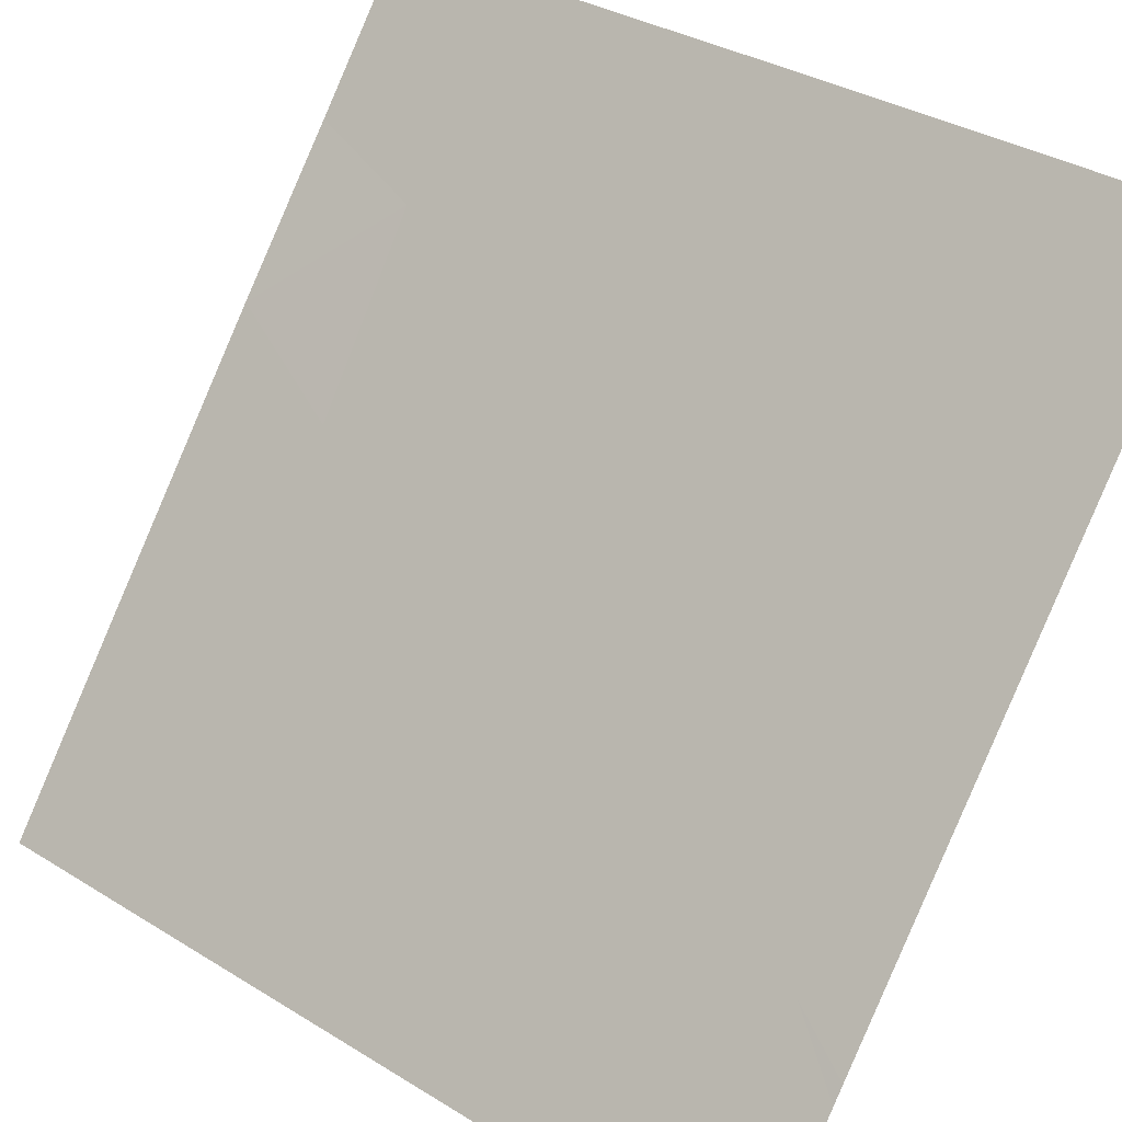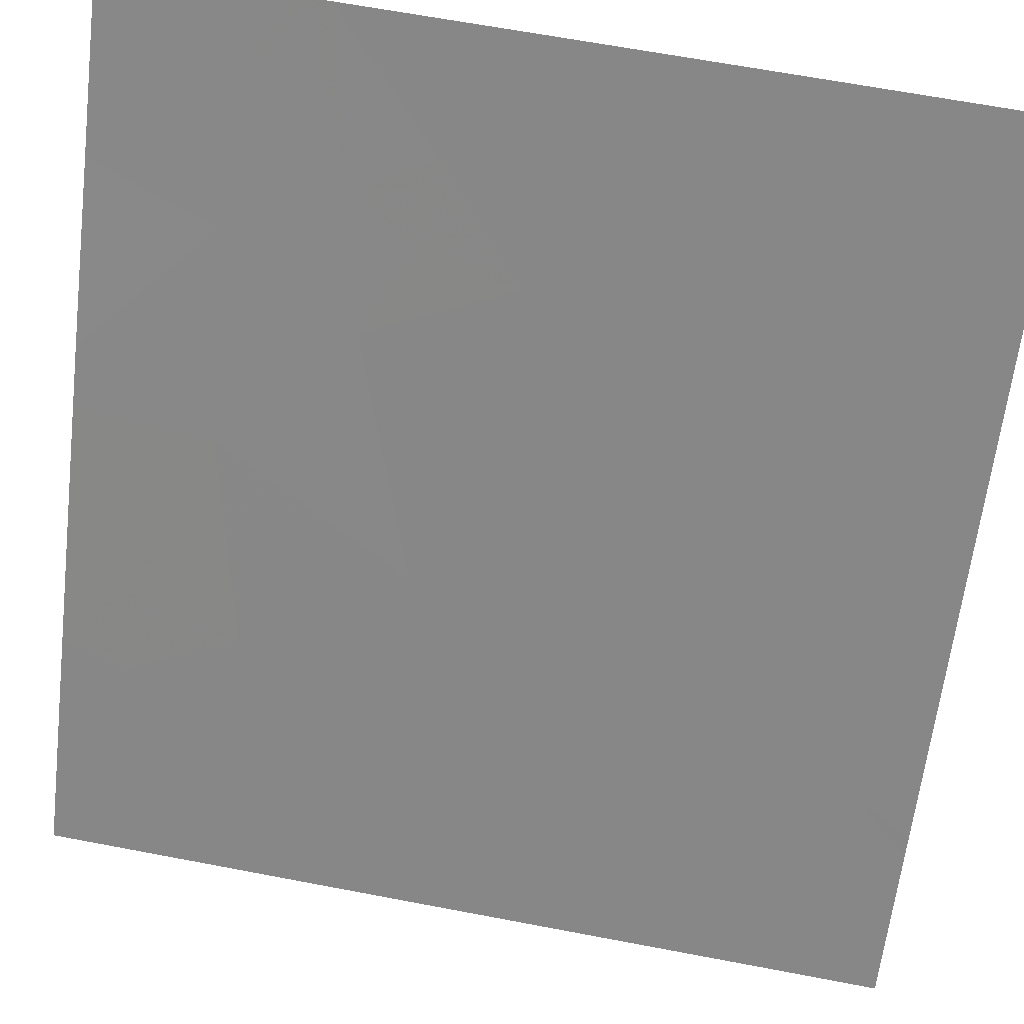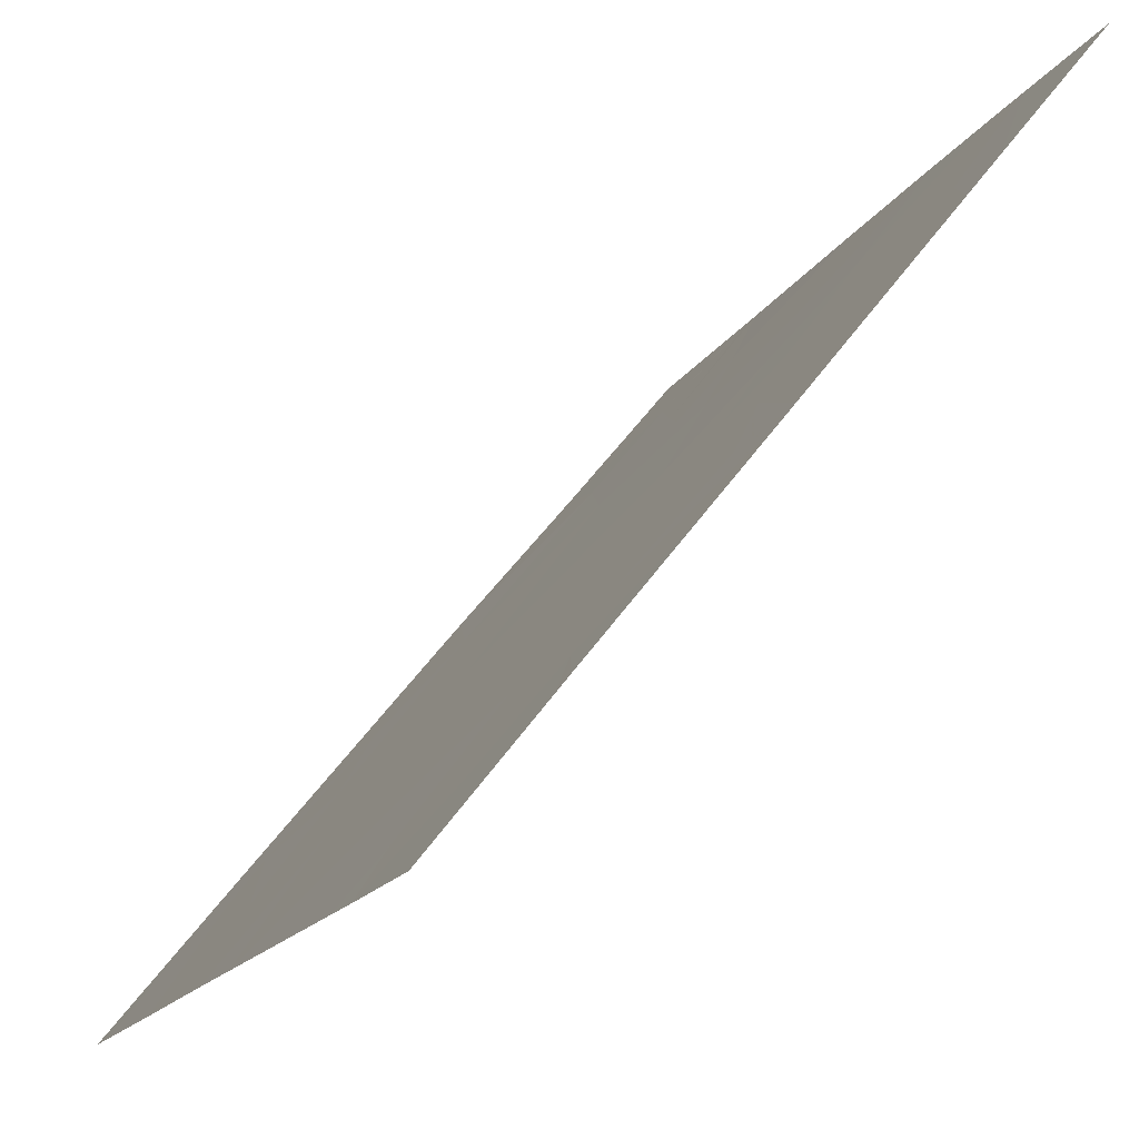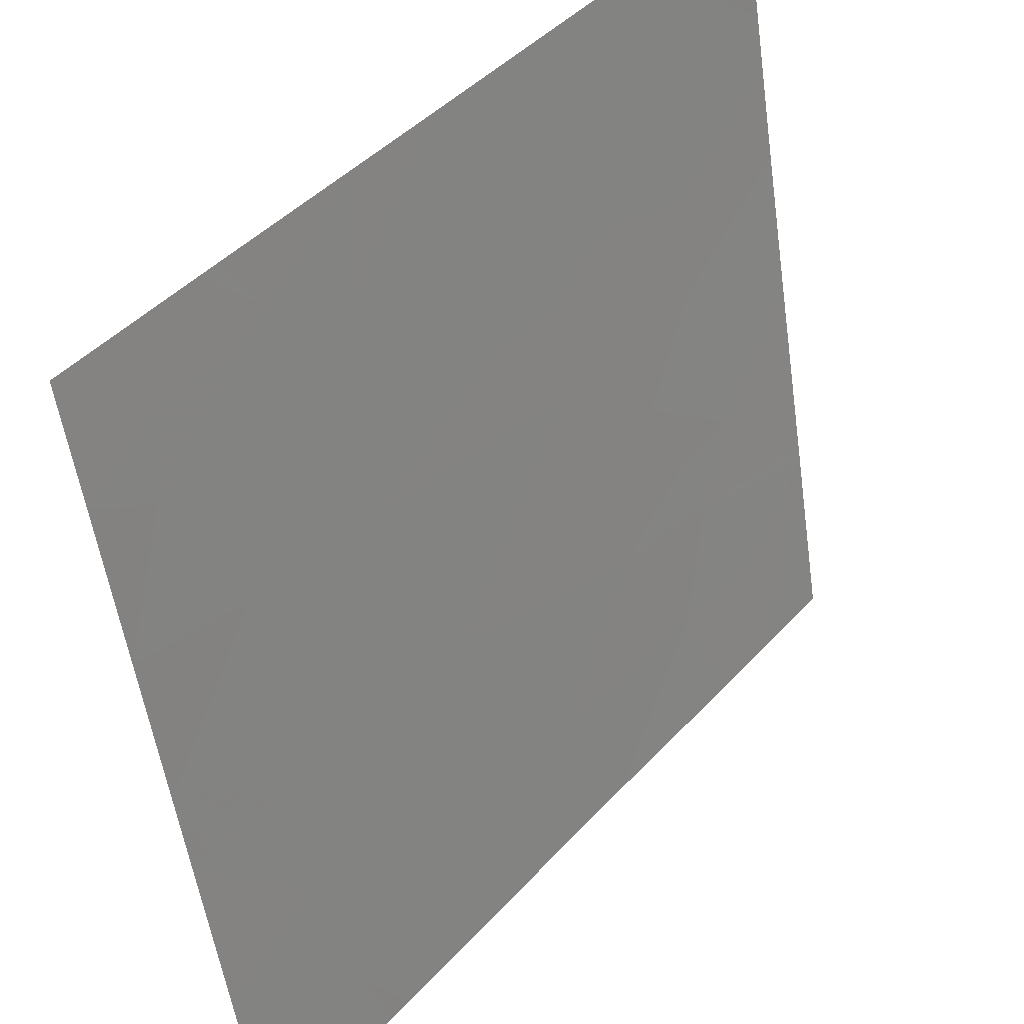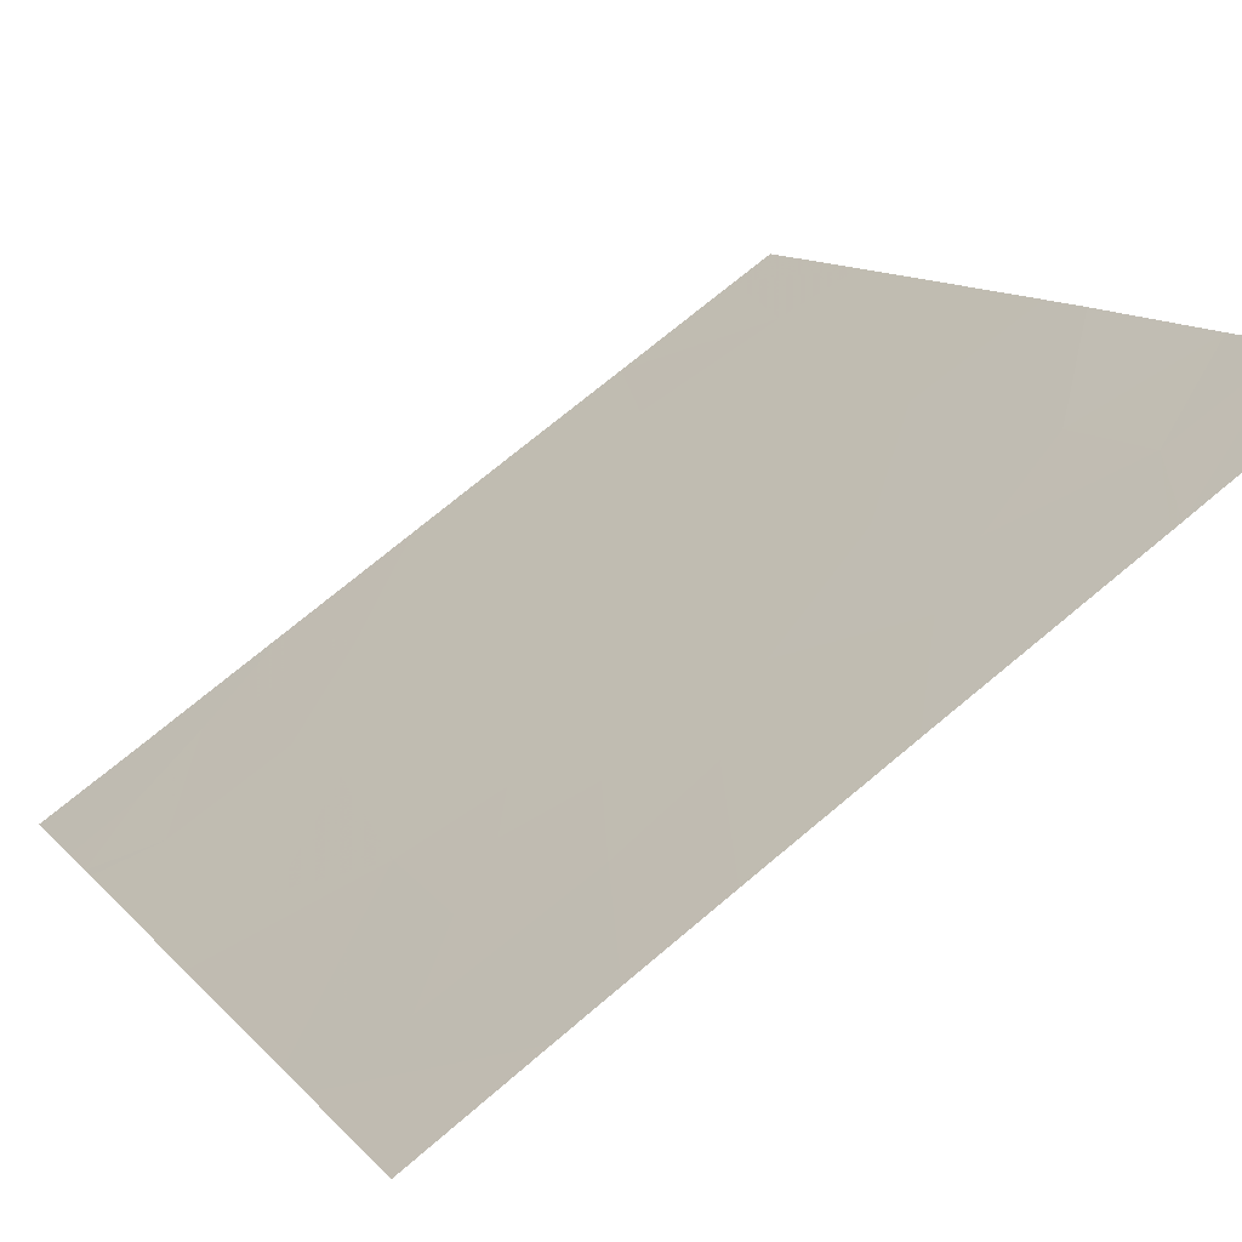
<metadata>
{"format":"obj","ext":"obj","renderer":"f3d","projection":"perspective","resolution":1024,"background":"white","views":[{"elev":35.1,"azim":129.2,"up":"+Y"},{"elev":64.9,"azim":100.9,"up":"+Y"},{"elev":-17.5,"azim":157.8,"up":"+Y"},{"elev":-53.9,"azim":-172.0,"up":"+Y"},{"elev":70.2,"azim":-130.4,"up":"+Y"}]}
</metadata>
<code>
v 8.723 39.96 -20.89
v 9.063 39.53 -21.24
v 9.238 39.31 -20.99
v 9.044 39.55 -20.66
v 9.519 38.95 -18.54
v 9.658 38.78 -18.54
v 9.68 38.75 -19.03
v 9.278 39.26 -20.49
v 9.228 39.32 -20.73
v 9.353 39.16 -20.76
v 10.34 37.91 -18.54
v 10.4 37.85 -18.82
v 10.31 37.96 -18.54
v 8.718 39.95 -19.29
v 8.722 39.96 -20.01
v 8.992 39.61 -19.67
v 9.742 38.67 -21.23
v 9.958 38.39 -20.86
v 9.717 38.7 -20.64
v 9.542 38.92 -20.97
v 10.73 37.43 -19.19
v 10.46 37.76 -19.33
v 10.73 37.43 -20.06
v 10.73 37.43 -19.77
v 10.26 38.01 -19.98
v 10.34 37.91 -19.71
v 10.26 38.02 -18.77
v 10.14 38.17 -19.17
v 9.387 39.12 -19.47
v 9.21 39.34 -18.99
v 9.071 39.52 -20.29
v 10.04 38.29 -21.15
v 9.754 38.65 -21.54
v 9.917 38.45 -19.73
v 10.09 38.23 -20.43
v 9.527 38.94 -20.3
v 9.924 38.44 -18.82
v 9.72 38.69 -21.54
v 9.199 39.35 -21.54
v 9.09 39.49 -21.54
v 10.5 37.71 -21.27
v 10.6 37.58 -21.13
v 10.72 37.42 -21.13
v 10.48 37.73 -21.54
v 10.72 37.42 -21.54
v 10.29 37.98 -18.54
v 10.37 37.87 -21.54
v 8.722 39.96 -21.54
v 8.723 39.96 -21.09
v 10.73 37.43 -18.7
v 10.73 37.43 -18.54
v 9.098 39.48 -19.4
v 10.72 37.43 -20.96
v 10.72 37.43 -20.58
v 10.58 37.6 -20.99
v 9.967 38.38 -21.54
v 10.33 37.92 -21.54
v 10.24 38.04 -21.32
v 9.179 39.38 -19.63
v 9.239 39.3 -19.97
v 10.22 38.07 -18.54
v 10.22 38.06 -20.87
v 8.723 39.96 -20.55
v 8.718 39.95 -19.22
v 8.939 39.67 -18.99
v 9.108 39.46 -18.54
v 8.926 39.69 -18.54
v 8.718 39.95 -19.19
v 8.716 39.95 -18.54
v 9.483 39 -20.63
v 10.44 37.79 -20.48
f 4 1 2
f 2 3 4
f 7 6 5
f 10 8 9
f 13 12 11
f 16 14 15
f 20 17 18
f 18 19 20
f 22 21 12
f 26 23 24
f 26 25 23
f 22 24 21
f 22 12 27
f 27 28 22
f 30 7 5
f 30 29 7
f 4 8 31
f 17 33 32
f 32 18 17
f 36 35 34
f 36 19 35
f 37 6 7
f 17 38 33
f 2 40 39
f 43 42 41
f 45 41 44
f 45 43 41
f 46 12 13
f 44 41 47
f 40 49 48
f 51 11 50
f 50 12 21
f 50 11 12
f 9 8 4
f 20 38 17
f 30 52 29
f 55 53 54
f 58 56 57
f 60 59 16
f 55 41 42
f 37 27 61
f 37 28 27
f 18 32 62
f 34 25 26
f 31 16 15
f 31 60 16
f 4 63 1
f 19 18 35
f 60 29 59
f 52 65 64
f 52 30 65
f 34 7 29
f 59 52 16
f 27 46 61
f 2 49 40
f 2 1 49
f 65 66 67
f 67 68 65
f 68 67 69
f 64 65 68
f 58 57 47
f 52 64 14
f 14 16 52
f 20 39 38
f 20 3 39
f 20 19 70
f 22 26 24
f 58 47 41
f 36 34 29
f 29 60 36
f 28 34 26
f 26 22 28
f 34 35 25
f 27 12 46
f 30 66 65
f 31 15 63
f 63 4 31
f 52 59 29
f 10 70 8
f 71 54 23
f 55 58 41
f 55 62 58
f 3 2 39
f 55 42 43
f 62 32 58
f 62 71 35
f 8 36 60
f 71 23 25
f 25 35 71
f 30 5 66
f 55 43 53
f 8 70 36
f 55 54 71
f 71 62 55
f 32 33 56
f 56 58 32
f 19 36 70
f 4 3 9
f 3 10 9
f 28 7 34
f 28 37 7
f 18 62 35
f 37 61 6
f 20 70 10
f 20 10 3
f 8 60 31

</code>
